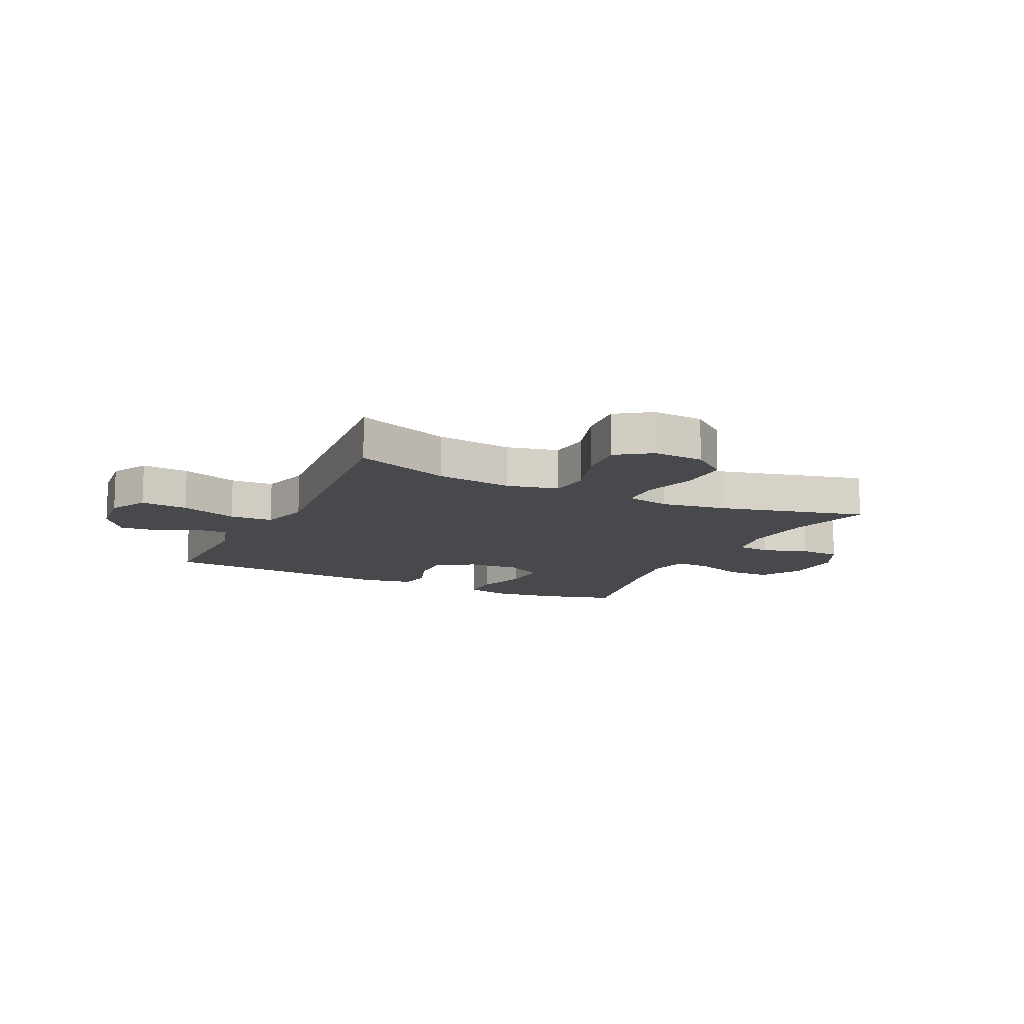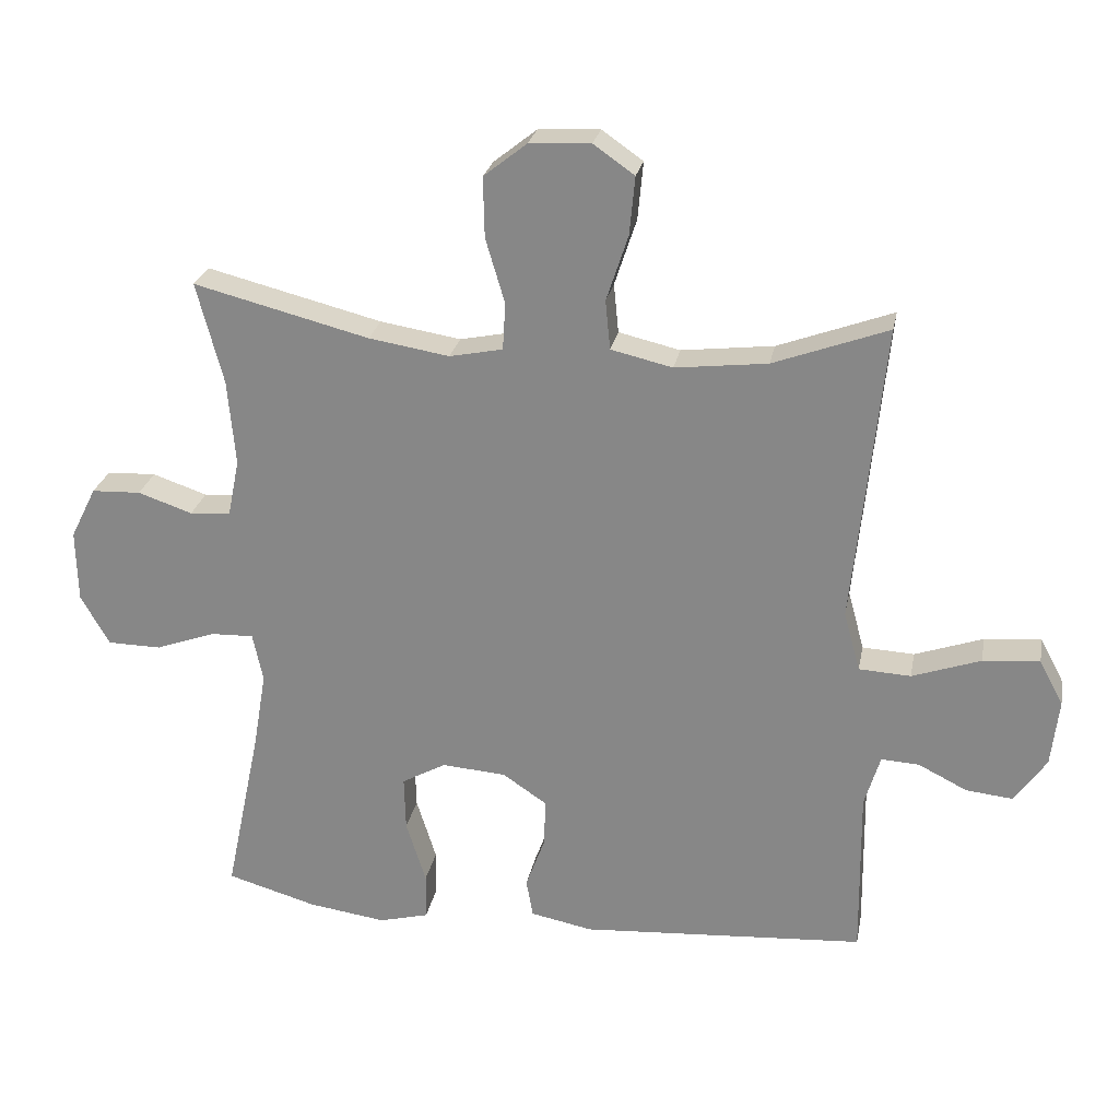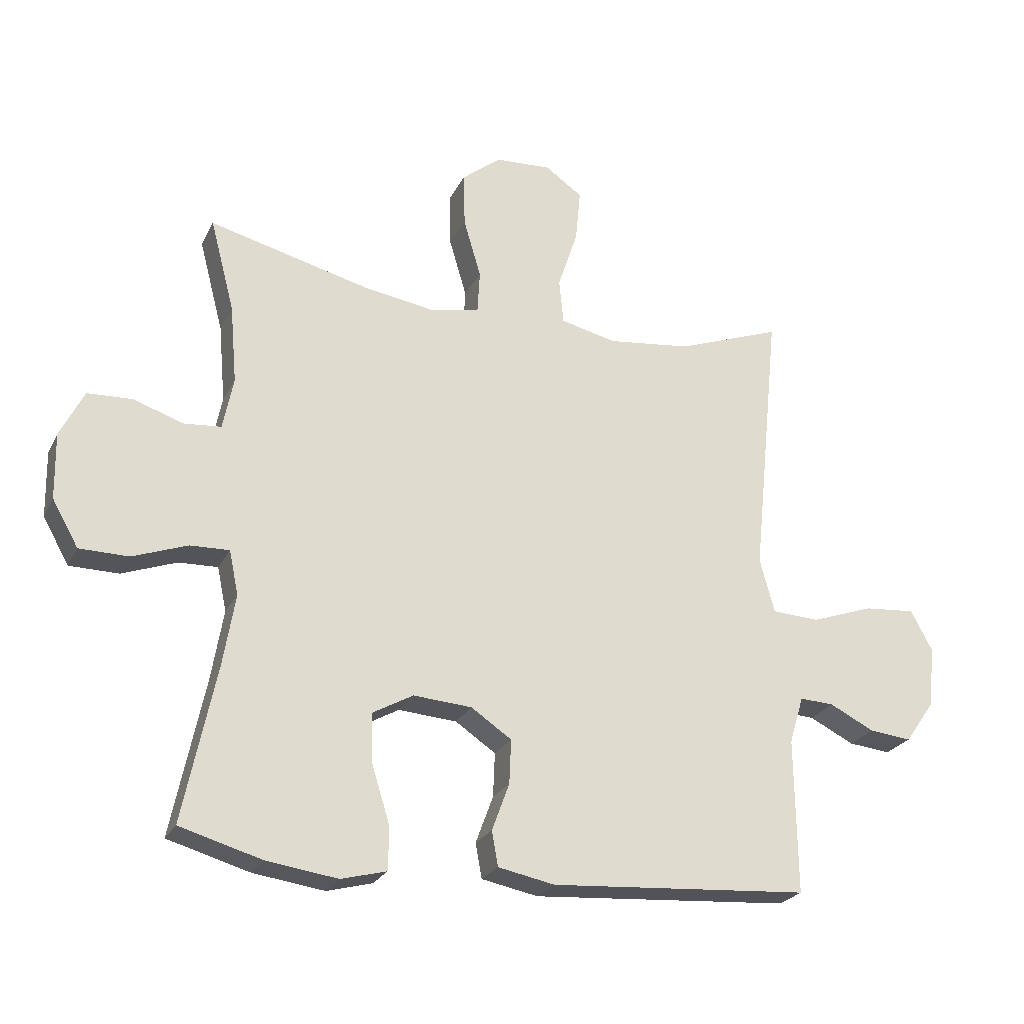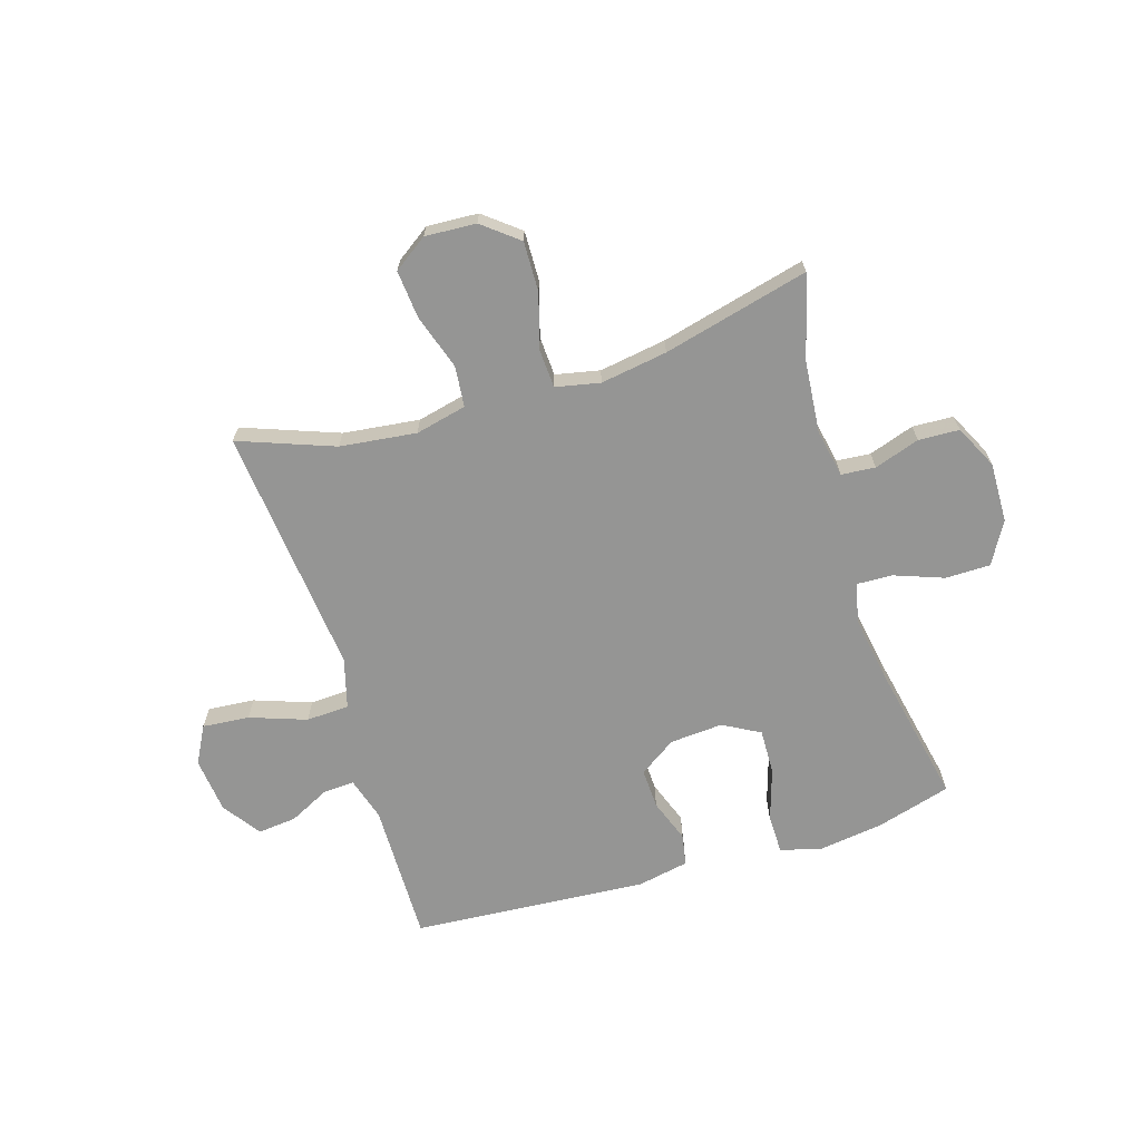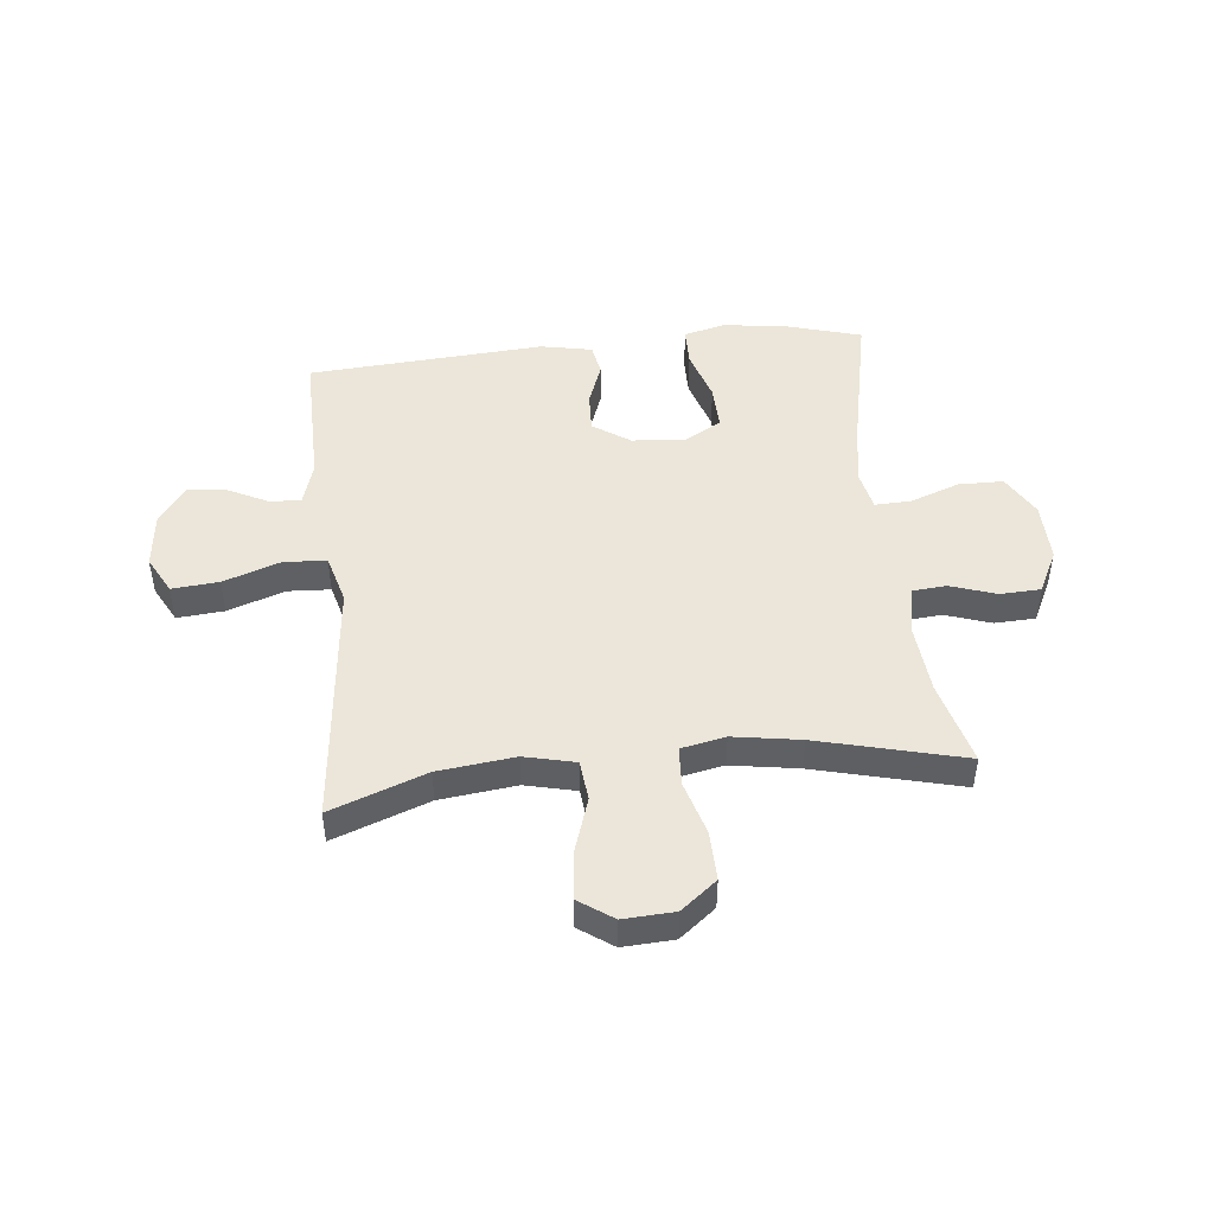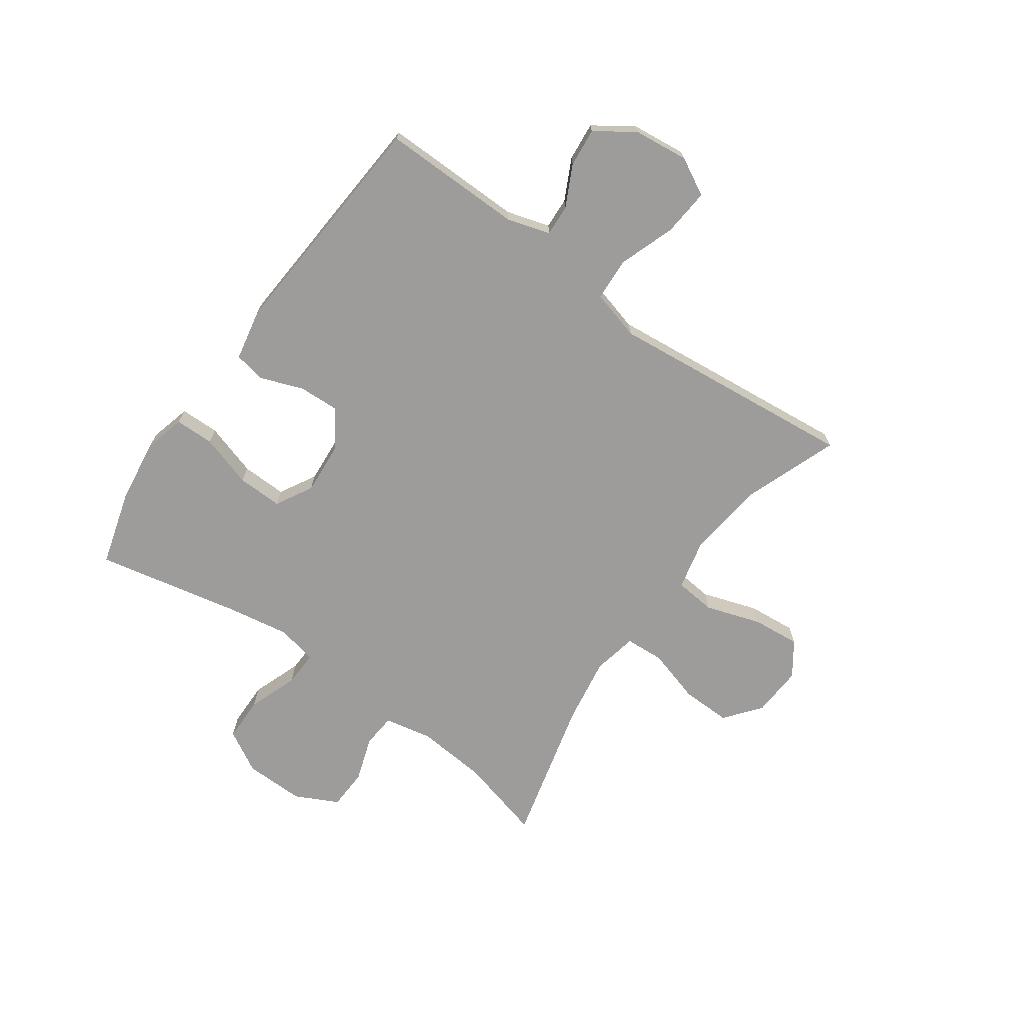
<metadata>
{"format":"obj","ext":"obj","renderer":"f3d","projection":"perspective","resolution":1024,"background":"white","views":[{"elev":-12.5,"azim":-25.9,"up":"+Y"},{"elev":25.5,"azim":-169.2,"up":"+Z"},{"elev":-24.4,"azim":158.8,"up":"+Z"},{"elev":-67.4,"azim":17.0,"up":"+Y"},{"elev":47.0,"azim":-6.0,"up":"+Y"},{"elev":-70.3,"azim":-125.5,"up":"+Y"}]}
</metadata>
<code>
v -0.5 0.07 0.5
v -0.332 0.07 0.438
v -0.197 0.07 0.422
v -0.107 0.07 0.443
v -0.1 0.07 0.515
v -0.132 0.07 0.612
v -0.14 0.07 0.697
v -0.08 0.07 0.739
v 0.01 0.07 0.734
v 0.073 0.07 0.684
v 0.071 0.07 0.596
v 0.043 0.07 0.501
v 0.047 0.07 0.432
v 0.125 0.07 0.416
v 0.243 0.07 0.435
v 0.5 0.07 0.5
v 0.461 0.07 0.351
v 0.45 0.07 0.225
v 0.467 0.07 0.141
v 0.527 0.07 0.136
v 0.607 0.07 0.163
v 0.679 0.07 0.16
v 0.717 0.07 0.084
v 0.715 0.07 -0.022
v 0.673 0.07 -0.096
v 0.594 0.07 -0.097
v 0.506 0.07 -0.065
v 0.443 0.07 -0.063
v 0.428 0.07 -0.134
v 0.447 0.07 -0.247
v 0.5 0.07 -0.5
v 0.368 0.07 -0.538
v 0.254 0.07 -0.554
v 0.181 0.07 -0.535
v 0.18 0.07 -0.466
v 0.209 0.07 -0.373
v 0.211 0.07 -0.293
v 0.146 0.07 -0.257
v 0.052 0.07 -0.264
v -0.013 0.07 -0.308
v -0.01 0.07 -0.379
v 0.018 0.07 -0.455
v 0.008 0.07 -0.511
v -0.083 0.07 -0.529
v -0.5 0.07 -0.5
v -0.497 0.07 -0.251
v -0.52 0.07 -0.175
v -0.575 0.07 -0.178
v -0.647 0.07 -0.214
v -0.715 0.07 -0.221
v -0.762 0.07 -0.154
v -0.773 0.07 -0.056
v -0.738 0.07 0.01
v -0.655 0.07 0.003
v -0.555 0.07 -0.032
v -0.479 0.07 -0.028
v -0.455 0.07 0.06
v -0.469 0.07 0.195
v -0.5 0 0.5
v -0.332 0 0.438
v -0.197 0 0.422
v -0.107 0 0.443
v -0.1 0 0.515
v -0.132 0 0.612
v -0.14 0 0.697
v -0.08 0 0.739
v 0.01 0 0.734
v 0.073 0 0.684
v 0.071 0 0.596
v 0.043 0 0.501
v 0.047 0 0.432
v 0.125 0 0.416
v 0.243 0 0.435
v 0.5 0 0.5
v 0.461 0 0.351
v 0.45 0 0.225
v 0.467 0 0.141
v 0.527 0 0.136
v 0.607 0 0.163
v 0.679 0 0.16
v 0.717 0 0.084
v 0.715 0 -0.022
v 0.673 0 -0.096
v 0.594 0 -0.097
v 0.506 0 -0.065
v 0.443 0 -0.063
v 0.428 0 -0.134
v 0.447 0 -0.247
v 0.5 0 -0.5
v 0.368 0 -0.538
v 0.254 0 -0.554
v 0.181 0 -0.535
v 0.18 0 -0.466
v 0.209 0 -0.373
v 0.211 0 -0.293
v 0.146 0 -0.257
v 0.052 0 -0.264
v -0.013 0 -0.308
v -0.01 0 -0.379
v 0.018 0 -0.455
v 0.008 0 -0.511
v -0.083 0 -0.529
v -0.5 0 -0.5
v -0.497 0 -0.251
v -0.52 0 -0.175
v -0.575 0 -0.178
v -0.647 0 -0.214
v -0.715 0 -0.221
v -0.762 0 -0.154
v -0.773 0 -0.056
v -0.738 0 0.01
v -0.655 0 0.003
v -0.555 0 -0.032
v -0.479 0 -0.028
v -0.455 0 0.06
v -0.469 0 0.195
f 57 58 1 2
f 56 57 2 3
f 52 53 54 55
f 52 55 56
f 51 52 56
f 48 49 50 51
f 47 48 51 56
f 46 47 56 3
f 41 42 43 44
f 40 41 44 45
f 39 40 45 46
f 33 34 35 36
f 33 36 37
f 30 31 32 33
f 29 30 33 37
f 28 29 37 38
f 24 25 26 27
f 24 27 28
f 23 24 28
f 20 21 22 23
f 19 20 23 28
f 18 19 28 38
f 15 16 17
f 14 15 17 18
f 13 14 18 38
f 9 10 11 12
f 9 12 13
f 8 9 13
f 5 6 7 8
f 5 8 13 38
f 39 46 3 4
f 4 5 38 39
f 60 59 116 115
f 61 60 115 114
f 113 112 111 110
f 114 113 110
f 114 110 109
f 109 108 107 106
f 114 109 106 105
f 61 114 105 104
f 102 101 100 99
f 103 102 99 98
f 104 103 98 97
f 94 93 92 91
f 95 94 91
f 91 90 89 88
f 95 91 88 87
f 96 95 87 86
f 85 84 83 82
f 86 85 82
f 86 82 81
f 81 80 79 78
f 86 81 78 77
f 96 86 77 76
f 75 74 73
f 76 75 73 72
f 96 76 72 71
f 70 69 68 67
f 71 70 67
f 71 67 66
f 66 65 64 63
f 96 71 66 63
f 62 61 104 97
f 97 96 63 62
f 1 59 60 2
f 2 60 61 3
f 3 61 62 4
f 4 62 63 5
f 5 63 64 6
f 6 64 65 7
f 7 65 66 8
f 8 66 67 9
f 9 67 68 10
f 10 68 69 11
f 11 69 70 12
f 12 70 71 13
f 13 71 72 14
f 14 72 73 15
f 15 73 74 16
f 16 74 75 17
f 17 75 76 18
f 18 76 77 19
f 19 77 78 20
f 20 78 79 21
f 21 79 80 22
f 22 80 81 23
f 23 81 82 24
f 24 82 83 25
f 25 83 84 26
f 26 84 85 27
f 27 85 86 28
f 28 86 87 29
f 29 87 88 30
f 30 88 89 31
f 31 89 90 32
f 32 90 91 33
f 33 91 92 34
f 34 92 93 35
f 35 93 94 36
f 36 94 95 37
f 37 95 96 38
f 38 96 97 39
f 39 97 98 40
f 40 98 99 41
f 41 99 100 42
f 42 100 101 43
f 43 101 102 44
f 44 102 103 45
f 45 103 104 46
f 46 104 105 47
f 47 105 106 48
f 48 106 107 49
f 49 107 108 50
f 50 108 109 51
f 51 109 110 52
f 52 110 111 53
f 53 111 112 54
f 54 112 113 55
f 55 113 114 56
f 56 114 115 57
f 57 115 116 58
f 58 116 59 1

</code>
